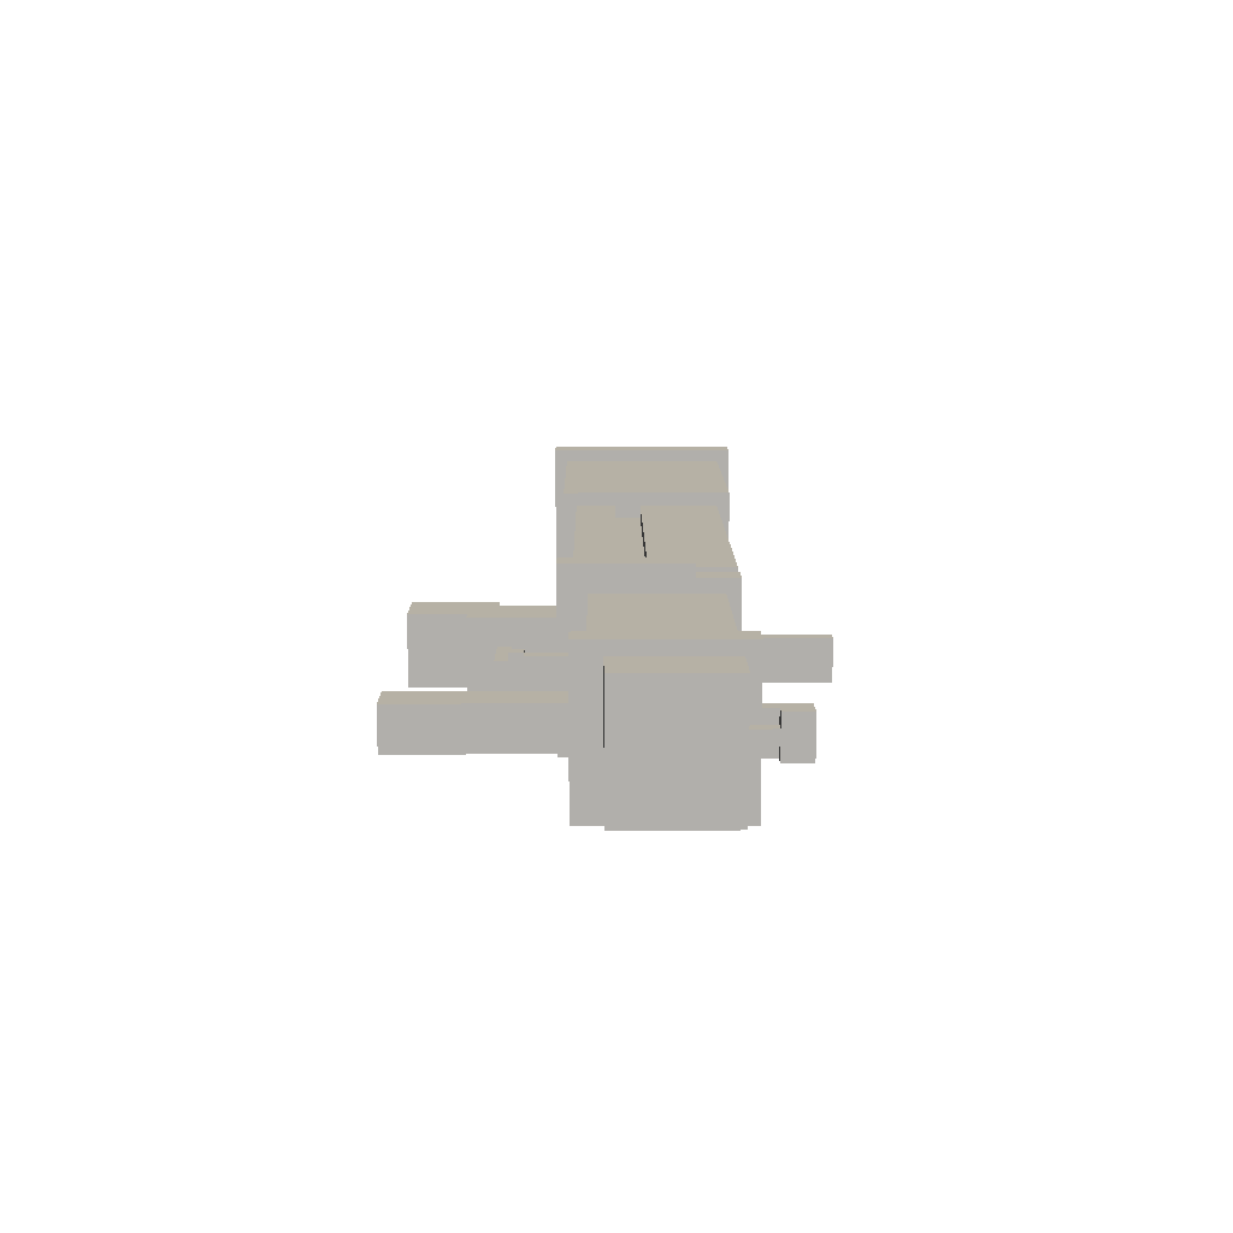
<metadata>
{"format":"obj","ext":"obj","renderer":"f3d","projection":"perspective","resolution":1024,"background":"white","views":[{"elev":12.0,"azim":89.5,"up":"+Y"}]}
</metadata>
<code>
o
v -3.6 0.3 0.5
v -3.6 0.3 -1
v -3.6 0.6 0.2
v -3.6 0.6 -0.7
v -3.6 1.5 0.2
v -3.6 1.5 -0.7
v -3.6 1.8 0.5
v -3.6 1.8 -1
v -1.7 0.6 0.2
v -1.7 0.6 -0.7
v -1.7 1.5 0.2
v -1.7 1.5 -0.7
v 0.7 0.8 1.4
v 0.7 0.8 0.8
v 0.7 1.3 1.4
v 0.7 1.3 0.8
v 0.8 0.8 0.8
v 0.8 0.8 0.3
v 0.8 1.3 0.8
v 0.8 1.3 0.3
v 1.1 1 -1.1
v 1.1 1 -1.3
v 1.1 1.1 -1.1
v 1.1 1.1 -1.3
v 1.2 0.4 0.4
v 1.2 0.4 -0.5
v 1.2 0.5 0.3
v 1.2 0.5 0
v 1.2 0.5 -0.2
v 1.2 0.5 -0.5
v 1.2 0.5 -0.8
v 1.2 0.6 0
v 1.2 0.6 -0.2
v 1.2 0.6 -0.5
v 1.2 0.6 -0.7
v 1.2 0.8 0.4
v 1.2 0.8 0.3
v 1.2 1.3 0.4
v 1.2 1.3 0.3
v 1.2 1.5 0
v 1.2 1.5 -0.2
v 1.2 1.5 -0.5
v 1.2 1.5 -0.7
v 1.2 1.6 0.3
v 1.2 1.6 0
v 1.2 1.6 -0.2
v 1.2 1.6 -0.5
v 1.2 1.6 -0.8
v 1.2 1.7 0.4
v 1.2 1.7 -0.5
v 1.3 0.9 -0.8
v 1.3 0.9 -1.4
v 1.3 1 -1.1
v 1.3 1 -1.3
v 1.3 1.1 -1.1
v 1.3 1.1 -1.3
v 1.3 1.2 -0.8
v 1.3 1.2 -1.4
v 1.4 1 0.6
v 1.4 1 0.5
v 1.4 1.1 0.6
v 1.4 1.1 0.5
v 1.5 1 0.5
v 1.5 1 0.2
v 1.5 1.1 0.5
v 1.5 1.1 0.2
v 1.6 1 0.7
v 1.6 1 0.6
v 1.6 1.1 0.7
v 1.6 1.1 0.6
v 1.7 0.9 0.7
v 1.7 0.9 0.6
v 1.7 1 0.7
v 1.7 1 0.6
v 1.7 1.1 0.7
v 1.7 1.1 0.6
v 1.7 1.2 0.7
v 1.7 1.2 0.6
v 1.8 0.9 0.6
v 1.8 0.9 0.2
v 1.8 1.2 0.6
v 1.8 1.2 0.2
v 2.8 0.9 1.4
v 2.8 0.9 0.2
v 2.8 1.2 1.4
v 2.8 1.2 0.2
v 3 0.5 0.3
v 3 0.5 -0.8
v 3 0.6 0.2
v 3 0.6 -0.7
v 3 0.9 0.3
v 3 0.9 0.2
v 3 1.2 0.3
v 3 1.2 0.2
v 3 1.5 0.2
v 3 1.5 -0.7
v 3 1.6 0.3
v 3 1.6 -0.8
v 3.1 0.9 -0.8
v 3.1 0.9 -1.1
v 3.1 1.2 -0.8
v 3.1 1.2 -1.1
v -3.4 0.3 0.5
v -3.4 0.3 -1
v -3.4 0.4 0.4
v -3.4 0.4 -0.9
v -3.4 1.7 0.4
v -3.4 1.7 -0.9
v -3.4 1.8 0.5
v -3.4 1.8 -1
v -1.6 0.4 0.4
v -1.6 0.4 -0.9
v -1.6 0.5 0.3
v -1.6 0.5 0
v -1.6 0.5 -0.2
v -1.6 0.5 -0.8
v -1.6 0.6 0
v -1.6 0.6 -0.2
v -1.6 1.5 0
v -1.6 1.5 -0.2
v -1.6 1.6 0.3
v -1.6 1.6 0
v -1.6 1.6 -0.2
v -1.6 1.6 -0.8
v -1.6 1.7 0.4
v -1.6 1.7 -0.9
v 1 0.5 -0.5
v 1 0.5 -0.8
v 1 0.6 -0.5
v 1 0.6 -0.7
v 1 1.5 -0.5
v 1 1.5 -0.7
v 1 1.6 -0.5
v 1 1.6 -0.8
v 1.1 0.8 1.4
v 1.1 0.8 1
v 1.1 1.3 1.4
v 1.1 1.3 1
v 1.2 0.8 1
v 1.2 0.8 0.4
v 1.2 1 0.8
v 1.2 1 0.7
v 1.2 1.1 0.8
v 1.2 1.1 0.7
v 1.2 1.3 1
v 1.2 1.3 0.4
v 1.4 0.4 0.4
v 1.4 0.4 -0.5
v 1.4 0.5 -0.5
v 1.4 0.5 -0.8
v 1.4 0.6 0.2
v 1.4 0.6 -0.5
v 1.4 0.6 -0.7
v 1.4 0.9 -0.8
v 1.4 0.9 -1.4
v 1.4 1.2 -0.8
v 1.4 1.2 -1.4
v 1.4 1.5 0.2
v 1.4 1.5 -0.5
v 1.4 1.5 -0.7
v 1.4 1.6 -0.5
v 1.4 1.6 -0.8
v 1.4 1.7 0.4
v 1.4 1.7 -0.5
v 1.5 1 0.6
v 1.5 1 0.5
v 1.5 1.1 0.6
v 1.5 1.1 0.5
v 1.6 1 0.8
v 1.6 1 0.7
v 1.6 1 0.5
v 1.6 1 0.2
v 1.6 1.1 0.8
v 1.6 1.1 0.7
v 1.6 1.1 0.5
v 1.6 1.1 0.2
v 1.8 0.9 0.7
v 1.8 0.9 0.6
v 1.8 1.2 0.7
v 1.8 1.2 0.6
v 1.9 0.9 0.6
v 1.9 0.9 0.2
v 1.9 1.2 0.6
v 1.9 1.2 0.2
v 3.1 0.9 1.4
v 3.1 0.9 0.3
v 3.1 1.2 1.4
v 3.1 1.2 0.3
v 3.2 0.5 0.3
v 3.2 0.5 -0.8
v 3.2 0.6 0.1
v 3.2 0.6 -0.7
v 3.2 0.9 -0.8
v 3.2 0.9 -0.9
v 3.2 1 -0.7
v 3.2 1 -0.9
v 3.2 1.1 -0.7
v 3.2 1.1 -0.9
v 3.2 1.2 -0.8
v 3.2 1.2 -0.9
v 3.2 1.5 0.1
v 3.2 1.5 -0.7
v 3.2 1.6 0.3
v 3.2 1.6 -0.8
v 3.3 0.9 -0.9
v 3.3 0.9 -1.1
v 3.3 1 -0.7
v 3.3 1 -0.9
v 3.3 1.1 -0.7
v 3.3 1.1 -0.9
v 3.3 1.2 -0.9
v 3.3 1.2 -1.1
v 3.6 0.6 0.1
v 3.6 0.6 -0.7
v 3.6 1.5 0.1
v 3.6 1.5 -0.7
v 0.7 0.8 1.4
v 0.7 1.3 1.4
v 1.1 0.8 1.4
v 1.1 1.3 1.4
v 2.8 0.9 1.4
v 2.8 1.2 1.4
v 3.1 0.9 1.4
v 3.1 1.2 1.4
v 1.1 0.8 1
v 1.1 1.3 1
v 1.2 0.8 1
v 1.2 1.3 1
v 1.2 1 0.8
v 1.2 1.1 0.8
v 1.6 1 0.8
v 1.6 1.1 0.8
v 1.6 1 0.7
v 1.6 1.1 0.7
v 1.7 0.9 0.7
v 1.7 1 0.7
v 1.7 1.1 0.7
v 1.7 1.2 0.7
v 1.8 0.9 0.7
v 1.8 1.2 0.7
v 1.4 1 0.6
v 1.4 1.1 0.6
v 1.5 1 0.6
v 1.5 1.1 0.6
v 1.8 0.9 0.6
v 1.8 1.2 0.6
v 1.9 0.9 0.6
v 1.9 1.2 0.6
v -3.6 0.3 0.5
v -3.6 1.8 0.5
v -3.4 0.3 0.5
v -3.4 1.8 0.5
v 1.5 1 0.5
v 1.5 1.1 0.5
v 1.6 1 0.5
v 1.6 1.1 0.5
v -3.4 0.4 0.4
v -3.4 1.7 0.4
v -1.6 0.4 0.4
v -1.6 1.7 0.4
v 1.2 0.4 0.4
v 1.2 0.8 0.4
v 1.2 1.3 0.4
v 1.2 1.7 0.4
v 1.4 0.4 0.4
v 1.4 1.7 0.4
v -1.6 0.5 0.3
v -1.6 1.6 0.3
v 0.8 0.8 0.3
v 0.8 1.3 0.3
v 1.2 0.5 0.3
v 1.2 0.8 0.3
v 1.2 1.3 0.3
v 1.2 1.6 0.3
v 3 0.5 0.3
v 3 0.9 0.3
v 3 1.2 0.3
v 3 1.6 0.3
v 3.1 0.9 0.3
v 3.1 1.2 0.3
v 3.2 0.5 0.3
v 3.2 1.6 0.3
v 1.4 0.6 0.2
v 1.4 1.5 0.2
v 1.5 1 0.2
v 1.5 1.1 0.2
v 1.6 1 0.2
v 1.6 1.1 0.2
v 1.8 0.9 0.2
v 1.8 1.2 0.2
v 1.9 0.9 0.2
v 1.9 1.2 0.2
v 2.8 0.9 0.2
v 2.8 1.2 0.2
v 3 0.6 0.2
v 3 0.9 0.2
v 3 1.2 0.2
v 3 1.5 0.2
v 3.2 0.6 0.1
v 3.2 1.5 0.1
v 3.6 0.6 0.1
v 3.6 1.5 0.1
v -1.6 0.5 -0.2
v -1.6 0.6 -0.2
v -1.6 1.5 -0.2
v -1.6 1.6 -0.2
v 1.2 0.5 -0.2
v 1.2 0.6 -0.2
v 1.2 1.5 -0.2
v 1.2 1.6 -0.2
v -3.6 0.6 -0.7
v -3.6 1.5 -0.7
v -3.4 0.6 -0.7
v -3.4 1.5 -0.7
v -1.7 0.6 -0.7
v -1.7 1.5 -0.7
v 3.2 0.9 -0.9
v 3.2 1 -0.9
v 3.2 1.1 -0.9
v 3.2 1.2 -0.9
v 3.3 0.9 -0.9
v 3.3 1 -0.9
v 3.3 1.1 -0.9
v 3.3 1.2 -0.9
v 1.1 1 -1.1
v 1.1 1.1 -1.1
v 1.3 1 -1.1
v 1.3 1.1 -1.1
v 0.7 0.8 0.8
v 0.7 1.3 0.8
v 0.8 0.8 0.8
v 0.8 1.3 0.8
v 1.2 1 0.7
v 1.2 1.1 0.7
v 1.6 1 0.7
v 1.6 1.1 0.7
v 1.6 1 0.6
v 1.6 1.1 0.6
v 1.7 0.9 0.6
v 1.7 1 0.6
v 1.7 1.1 0.6
v 1.7 1.2 0.6
v 1.8 0.9 0.6
v 1.8 1.2 0.6
v 1.4 1 0.5
v 1.4 1.1 0.5
v 1.5 1 0.5
v 1.5 1.1 0.5
v -3.6 0.6 0.2
v -3.6 1.5 0.2
v -3.4 0.6 0.2
v -3.4 1.5 0.2
v -1.7 0.6 0.2
v -1.7 1.5 0.2
v -1.6 0.5 0
v -1.6 0.6 0
v -1.6 1.5 0
v -1.6 1.6 0
v 1.2 0.5 0
v 1.2 0.6 0
v 1.2 1.5 0
v 1.2 1.6 0
v 1 0.5 -0.5
v 1 0.6 -0.5
v 1 1.5 -0.5
v 1 1.6 -0.5
v 1.2 0.4 -0.5
v 1.2 0.5 -0.5
v 1.2 0.6 -0.5
v 1.2 1.5 -0.5
v 1.2 1.6 -0.5
v 1.2 1.7 -0.5
v 1.4 0.4 -0.5
v 1.4 0.5 -0.5
v 1.4 1.6 -0.5
v 1.4 1.7 -0.5
v 1 0.6 -0.7
v 1 1.5 -0.7
v 1.2 0.6 -0.7
v 1.2 1.5 -0.7
v 1.4 0.6 -0.7
v 1.4 1.5 -0.7
v 3 0.6 -0.7
v 3 1.5 -0.7
v 3.2 0.6 -0.7
v 3.2 1 -0.7
v 3.2 1.1 -0.7
v 3.2 1.5 -0.7
v 3.3 1 -0.7
v 3.3 1.1 -0.7
v 3.6 0.6 -0.7
v 3.6 1.5 -0.7
v -1.6 0.5 -0.8
v -1.6 1.6 -0.8
v 1 0.5 -0.8
v 1 1.6 -0.8
v 1.2 0.5 -0.8
v 1.2 1.6 -0.8
v 1.3 0.9 -0.8
v 1.3 1.2 -0.8
v 1.4 0.5 -0.8
v 1.4 0.9 -0.8
v 1.4 1.2 -0.8
v 1.4 1.6 -0.8
v 3 0.5 -0.8
v 3 1.6 -0.8
v 3.1 0.9 -0.8
v 3.1 1.2 -0.8
v 3.2 0.5 -0.8
v 3.2 0.9 -0.8
v 3.2 1.2 -0.8
v 3.2 1.6 -0.8
v -3.4 0.4 -0.9
v -3.4 1.7 -0.9
v -1.6 0.4 -0.9
v -1.6 1.7 -0.9
v -3.6 0.3 -1
v -3.6 1.8 -1
v -3.4 0.3 -1
v -3.4 1.8 -1
v 3.1 0.9 -1.1
v 3.1 1.2 -1.1
v 3.3 0.9 -1.1
v 3.3 1.2 -1.1
v 1.1 1 -1.3
v 1.1 1.1 -1.3
v 1.3 1 -1.3
v 1.3 1.1 -1.3
v 1.3 0.9 -1.4
v 1.3 1.2 -1.4
v 1.4 0.9 -1.4
v 1.4 1.2 -1.4
v -3.6 0.3 0.5
v -3.4 0.3 0.5
v -3.6 0.3 -1
v -3.4 0.3 -1
v -3.4 0.4 0.4
v -1.6 0.4 0.4
v 1.2 0.4 0.4
v 1.4 0.4 0.4
v 1.2 0.4 -0.5
v 1.4 0.4 -0.5
v -3.4 0.4 -0.9
v -1.6 0.4 -0.9
v -1.6 0.5 0.3
v 1.2 0.5 0.3
v 3 0.5 0.3
v 3.2 0.5 0.3
v -1.6 0.5 0
v 1.2 0.5 0
v -1.6 0.5 -0.2
v 1.2 0.5 -0.2
v 1 0.5 -0.5
v 1.2 0.5 -0.5
v 1.4 0.5 -0.5
v -1.6 0.5 -0.8
v 1 0.5 -0.8
v 1.2 0.5 -0.8
v 1.4 0.5 -0.8
v 3 0.5 -0.8
v 3.2 0.5 -0.8
v 1.4 0.6 0.2
v 3 0.6 0.2
v 3.2 0.6 0.1
v 3.6 0.6 0.1
v -1.6 0.6 0
v 1.2 0.6 0
v -1.6 0.6 -0.2
v 1.2 0.6 -0.2
v 1 0.6 -0.5
v 1.2 0.6 -0.5
v 1.4 0.6 -0.5
v 1 0.6 -0.7
v 1.2 0.6 -0.7
v 1.4 0.6 -0.7
v 3 0.6 -0.7
v 3.2 0.6 -0.7
v 3.6 0.6 -0.7
v 0.7 0.8 1.4
v 1.1 0.8 1.4
v 1.1 0.8 1
v 1.2 0.8 1
v 0.7 0.8 0.8
v 0.8 0.8 0.8
v 1.2 0.8 0.4
v 0.8 0.8 0.3
v 1.2 0.8 0.3
v 2.8 0.9 1.4
v 3.1 0.9 1.4
v 1.7 0.9 0.7
v 1.8 0.9 0.7
v 1.7 0.9 0.6
v 1.8 0.9 0.6
v 1.9 0.9 0.6
v 3 0.9 0.3
v 3.1 0.9 0.3
v 1.8 0.9 0.2
v 1.9 0.9 0.2
v 2.8 0.9 0.2
v 3 0.9 0.2
v 1.3 0.9 -0.8
v 1.4 0.9 -0.8
v 3.1 0.9 -0.8
v 3.2 0.9 -0.8
v 3.2 0.9 -0.9
v 3.3 0.9 -0.9
v 3.1 0.9 -1.1
v 3.3 0.9 -1.1
v 1.3 0.9 -1.4
v 1.4 0.9 -1.4
v 1.2 1 0.8
v 1.6 1 0.8
v 1.2 1 0.7
v 1.6 1 0.7
v 1.7 1 0.7
v 1.4 1 0.6
v 1.5 1 0.6
v 1.6 1 0.6
v 1.7 1 0.6
v 1.4 1 0.5
v 1.5 1 0.5
v 1.6 1 0.5
v 1.5 1 0.2
v 1.6 1 0.2
v 3.2 1 -0.7
v 3.3 1 -0.7
v 3.2 1 -0.9
v 3.3 1 -0.9
v 1.1 1 -1.1
v 1.3 1 -1.1
v 1.1 1 -1.3
v 1.3 1 -1.3
v -3.6 1.5 0.2
v -3.4 1.5 0.2
v -1.7 1.5 0.2
v -3.6 1.5 -0.7
v -3.4 1.5 -0.7
v -1.7 1.5 -0.7
v -3.6 0.6 0.2
v -3.4 0.6 0.2
v -1.7 0.6 0.2
v -3.6 0.6 -0.7
v -3.4 0.6 -0.7
v -1.7 0.6 -0.7
v 1.2 1.1 0.8
v 1.6 1.1 0.8
v 1.2 1.1 0.7
v 1.6 1.1 0.7
v 1.7 1.1 0.7
v 1.4 1.1 0.6
v 1.5 1.1 0.6
v 1.6 1.1 0.6
v 1.7 1.1 0.6
v 1.4 1.1 0.5
v 1.5 1.1 0.5
v 1.6 1.1 0.5
v 1.5 1.1 0.2
v 1.6 1.1 0.2
v 3.2 1.1 -0.7
v 3.3 1.1 -0.7
v 3.2 1.1 -0.9
v 3.3 1.1 -0.9
v 1.1 1.1 -1.1
v 1.3 1.1 -1.1
v 1.1 1.1 -1.3
v 1.3 1.1 -1.3
v 2.8 1.2 1.4
v 3.1 1.2 1.4
v 1.7 1.2 0.7
v 1.8 1.2 0.7
v 1.7 1.2 0.6
v 1.8 1.2 0.6
v 1.9 1.2 0.6
v 3 1.2 0.3
v 3.1 1.2 0.3
v 1.8 1.2 0.2
v 1.9 1.2 0.2
v 2.8 1.2 0.2
v 3 1.2 0.2
v 1.3 1.2 -0.8
v 1.4 1.2 -0.8
v 3.1 1.2 -0.8
v 3.2 1.2 -0.8
v 3.2 1.2 -0.9
v 3.3 1.2 -0.9
v 3.1 1.2 -1.1
v 3.3 1.2 -1.1
v 1.3 1.2 -1.4
v 1.4 1.2 -1.4
v 0.7 1.3 1.4
v 1.1 1.3 1.4
v 1.1 1.3 1
v 1.2 1.3 1
v 0.7 1.3 0.8
v 0.8 1.3 0.8
v 1.2 1.3 0.4
v 0.8 1.3 0.3
v 1.2 1.3 0.3
v 1.4 1.5 0.2
v 3 1.5 0.2
v 3.2 1.5 0.1
v 3.6 1.5 0.1
v -1.6 1.5 0
v 1.2 1.5 0
v -1.6 1.5 -0.2
v 1.2 1.5 -0.2
v 1 1.5 -0.5
v 1.2 1.5 -0.5
v 1.4 1.5 -0.5
v 1 1.5 -0.7
v 1.2 1.5 -0.7
v 1.4 1.5 -0.7
v 3 1.5 -0.7
v 3.2 1.5 -0.7
v 3.6 1.5 -0.7
v -1.6 1.6 0.3
v 1.2 1.6 0.3
v 3 1.6 0.3
v 3.2 1.6 0.3
v -1.6 1.6 0
v 1.2 1.6 0
v -1.6 1.6 -0.2
v 1.2 1.6 -0.2
v 1 1.6 -0.5
v 1.2 1.6 -0.5
v 1.4 1.6 -0.5
v -1.6 1.6 -0.8
v 1 1.6 -0.8
v 1.2 1.6 -0.8
v 1.4 1.6 -0.8
v 3 1.6 -0.8
v 3.2 1.6 -0.8
v -3.4 1.7 0.4
v -1.6 1.7 0.4
v 1.2 1.7 0.4
v 1.4 1.7 0.4
v 1.2 1.7 -0.5
v 1.4 1.7 -0.5
v -3.4 1.7 -0.9
v -1.6 1.7 -0.9
v -3.6 1.8 0.5
v -3.4 1.8 0.5
v -3.6 1.8 -1
v -3.4 1.8 -1
f 3 2 1
f 4 2 3
f 5 3 1
f 6 2 4
f 7 5 1
f 7 6 5
f 8 2 6
f 8 6 7
f 11 10 9
f 12 10 11
f 15 14 13
f 16 14 15
f 19 18 17
f 20 18 19
f 23 22 21
f 24 22 23
f 27 26 25
f 28 26 27
f 29 26 28
f 30 26 29
f 32 29 28
f 33 29 32
f 34 31 30
f 35 31 34
f 36 27 25
f 37 27 36
f 43 31 35
f 44 39 38
f 45 41 40
f 46 41 45
f 47 43 42
f 48 31 43
f 48 43 47
f 49 44 38
f 49 46 45
f 49 47 46
f 49 45 44
f 50 47 49
f 53 52 51
f 54 52 53
f 55 53 51
f 56 52 54
f 57 55 51
f 57 56 55
f 58 52 56
f 58 56 57
f 61 60 59
f 62 60 61
f 65 64 63
f 66 64 65
f 69 68 67
f 70 68 69
f 73 72 71
f 74 72 73
f 77 76 75
f 78 76 77
f 81 80 79
f 82 80 81
f 85 84 83
f 86 84 85
f 89 88 87
f 90 88 89
f 91 89 87
f 92 89 91
f 95 94 93
f 96 88 90
f 97 95 93
f 97 96 95
f 98 88 96
f 98 96 97
f 101 100 99
f 102 100 101
f 103 104 105
f 105 104 106
f 103 105 107
f 106 104 108
f 103 107 109
f 107 108 109
f 108 104 110
f 109 108 110
f 111 112 113
f 113 112 114
f 114 112 115
f 115 112 116
f 114 115 117
f 117 115 118
f 111 113 121
f 119 120 122
f 122 120 123
f 116 112 124
f 111 121 125
f 123 124 125
f 122 123 125
f 121 122 125
f 124 112 126
f 125 124 126
f 127 128 129
f 129 128 130
f 130 128 132
f 131 132 133
f 132 128 134
f 133 132 134
f 135 136 137
f 137 136 138
f 139 140 141
f 141 140 142
f 139 141 143
f 142 140 144
f 139 143 145
f 143 144 145
f 144 140 146
f 145 144 146
f 147 148 149
f 147 149 151
f 149 150 152
f 151 149 152
f 152 150 153
f 153 150 154
f 153 154 156
f 154 155 156
f 156 155 157
f 147 151 158
f 153 156 160
f 158 159 161
f 159 160 161
f 160 156 162
f 161 160 162
f 158 161 163
f 147 158 163
f 163 161 164
f 165 166 167
f 167 166 168
f 169 170 173
f 173 170 174
f 171 172 175
f 175 172 176
f 177 178 179
f 179 178 180
f 181 182 183
f 183 182 184
f 185 186 187
f 187 186 188
f 189 190 191
f 191 190 192
f 192 190 193
f 192 193 195
f 193 194 195
f 195 194 196
f 197 198 199
f 199 198 200
f 189 191 201
f 197 199 202
f 189 201 203
f 201 202 203
f 202 199 204
f 203 202 204
f 205 206 208
f 207 208 209
f 208 206 210
f 209 208 210
f 210 206 211
f 211 206 212
f 213 214 215
f 215 214 216
f 219 218 217
f 220 218 219
f 223 222 221
f 224 222 223
f 227 226 225
f 228 226 227
f 231 230 229
f 232 230 231
f 236 234 233
f 237 234 236
f 239 236 235
f 239 238 237
f 239 237 236
f 240 238 239
f 243 242 241
f 244 242 243
f 247 246 245
f 248 246 247
f 251 250 249
f 252 250 251
f 255 254 253
f 256 254 255
f 259 258 257
f 260 258 259
f 265 262 261
f 265 264 263
f 265 263 262
f 266 264 265
f 269 268 267
f 270 268 269
f 271 269 267
f 272 269 271
f 273 268 270
f 274 268 273
f 279 276 275
f 280 278 277
f 281 279 275
f 281 280 279
f 282 278 280
f 282 280 281
f 285 284 283
f 286 284 285
f 287 285 283
f 288 284 286
f 289 287 283
f 289 288 287
f 290 284 288
f 290 288 289
f 291 289 283
f 292 284 290
f 293 291 283
f 293 292 291
f 294 284 292
f 294 292 293
f 295 293 283
f 296 293 295
f 297 284 294
f 298 284 297
f 301 300 299
f 302 300 301
f 307 304 303
f 308 304 307
f 309 306 305
f 310 306 309
f 313 312 311
f 314 312 313
f 315 314 313
f 316 314 315
f 321 318 317
f 322 318 321
f 323 320 319
f 324 320 323
f 327 326 325
f 328 326 327
f 329 330 331
f 331 330 332
f 333 334 335
f 335 334 336
f 337 338 340
f 340 338 341
f 339 340 343
f 341 342 343
f 340 341 343
f 343 342 344
f 345 346 347
f 347 346 348
f 349 350 351
f 351 350 352
f 351 352 353
f 353 352 354
f 355 356 359
f 359 356 360
f 357 358 361
f 361 358 362
f 363 364 368
f 368 364 369
f 365 366 370
f 370 366 371
f 367 368 373
f 373 368 374
f 371 372 375
f 375 372 376
f 377 378 379
f 379 378 380
f 381 382 383
f 383 382 384
f 385 386 389
f 387 388 390
f 385 389 391
f 389 390 391
f 390 388 392
f 391 390 392
f 393 394 395
f 395 394 396
f 397 398 399
f 399 398 400
f 397 399 401
f 401 399 402
f 400 398 403
f 403 398 404
f 405 406 407
f 407 406 408
f 405 407 409
f 409 407 410
f 408 406 411
f 411 406 412
f 413 414 415
f 415 414 416
f 417 418 419
f 419 418 420
f 421 422 423
f 423 422 424
f 425 426 427
f 427 426 428
f 429 430 431
f 431 430 432
f 435 434 433
f 436 434 435
f 441 440 439
f 442 440 441
f 443 438 437
f 444 438 443
f 449 446 445
f 450 446 449
f 453 452 451
f 454 452 453
f 456 453 451
f 457 453 456
f 458 455 454
f 459 455 458
f 460 448 447
f 461 448 460
f 468 467 466
f 469 467 468
f 472 463 462
f 473 471 470
f 474 471 473
f 475 463 472
f 476 463 475
f 477 465 464
f 478 465 477
f 481 480 479
f 483 481 479
f 483 482 481
f 484 482 483
f 485 482 484
f 486 485 484
f 487 485 486
f 492 491 490
f 493 491 492
f 495 489 488
f 496 489 495
f 497 494 493
f 498 494 497
f 499 495 488
f 500 495 499
f 505 504 503
f 507 505 503
f 507 506 505
f 508 506 507
f 509 502 501
f 510 502 509
f 513 512 511
f 514 512 513
f 518 515 514
f 519 515 518
f 520 517 516
f 521 517 520
f 523 522 521
f 524 522 523
f 527 526 525
f 528 526 527
f 531 530 529
f 532 530 531
f 536 534 533
f 537 535 534
f 537 534 536
f 538 535 537
f 539 540 542
f 540 541 543
f 542 540 543
f 543 541 544
f 545 546 547
f 547 546 548
f 548 549 552
f 552 549 553
f 550 551 554
f 554 551 555
f 555 556 557
f 557 556 558
f 559 560 561
f 561 560 562
f 563 564 565
f 565 564 566
f 569 570 571
f 571 570 572
f 567 568 574
f 574 568 575
f 572 573 576
f 576 573 577
f 567 574 578
f 578 574 579
f 582 583 584
f 582 584 586
f 584 585 586
f 586 585 587
f 580 581 588
f 588 581 589
f 590 591 592
f 590 592 594
f 592 593 594
f 594 593 595
f 595 593 596
f 595 596 597
f 597 596 598
f 603 604 605
f 605 604 606
f 599 600 609
f 607 608 610
f 610 608 611
f 609 600 612
f 612 600 613
f 601 602 614
f 614 602 615
f 616 617 620
f 620 617 621
f 622 623 624
f 624 623 625
f 622 624 627
f 627 624 628
f 625 626 629
f 629 626 630
f 618 619 631
f 631 619 632
f 635 636 637
f 637 636 638
f 633 634 639
f 639 634 640
f 641 642 643
f 643 642 644

</code>
